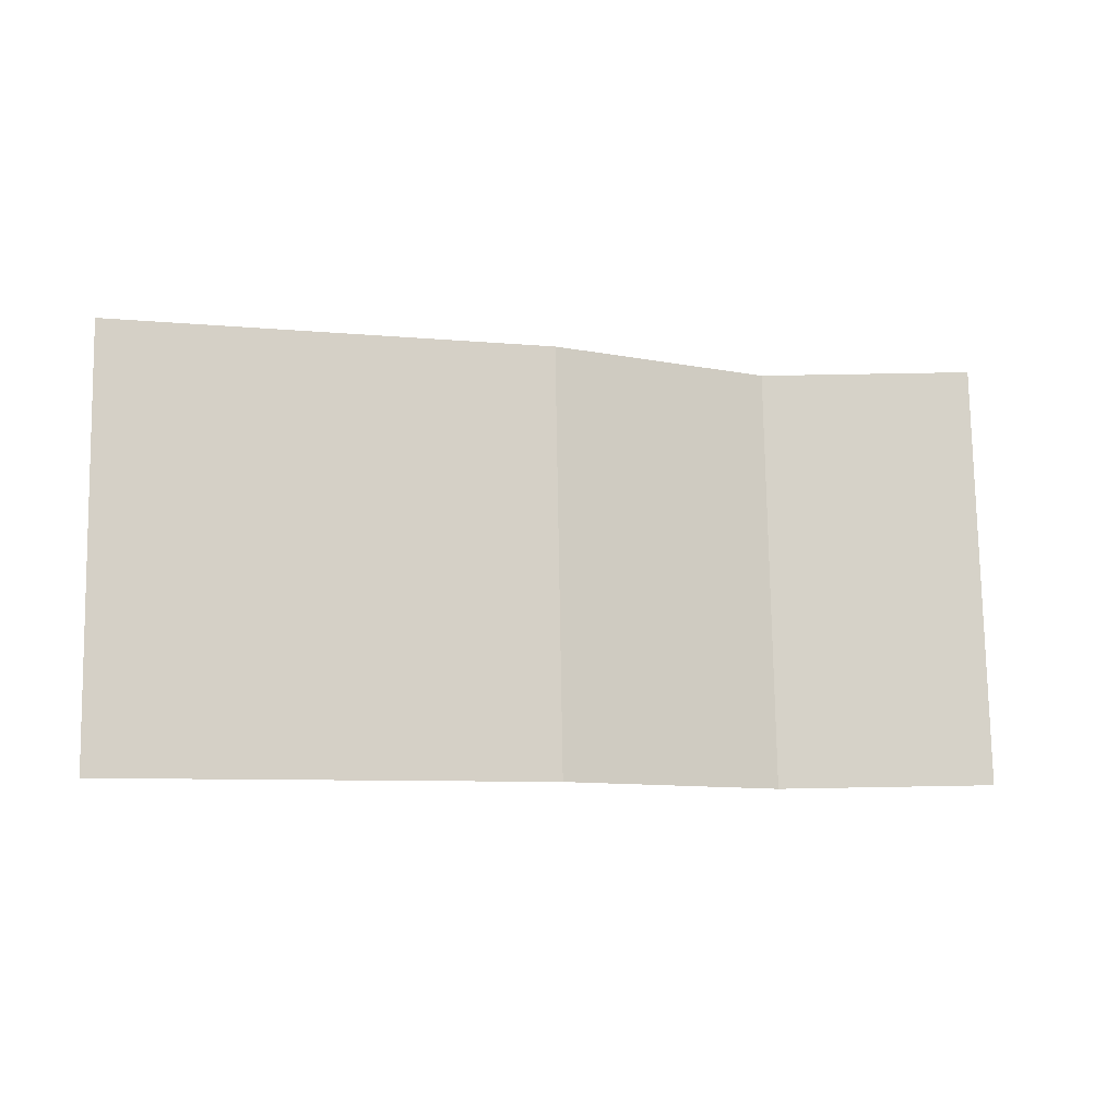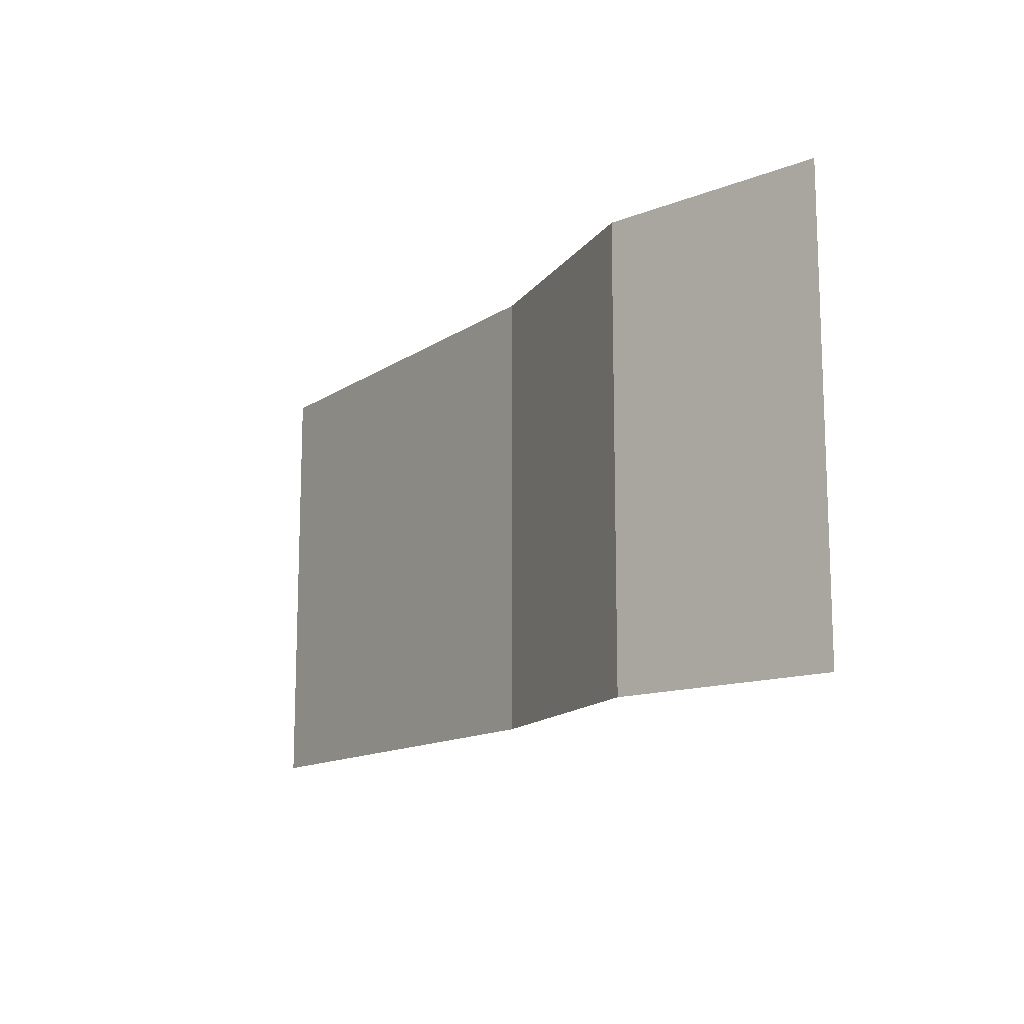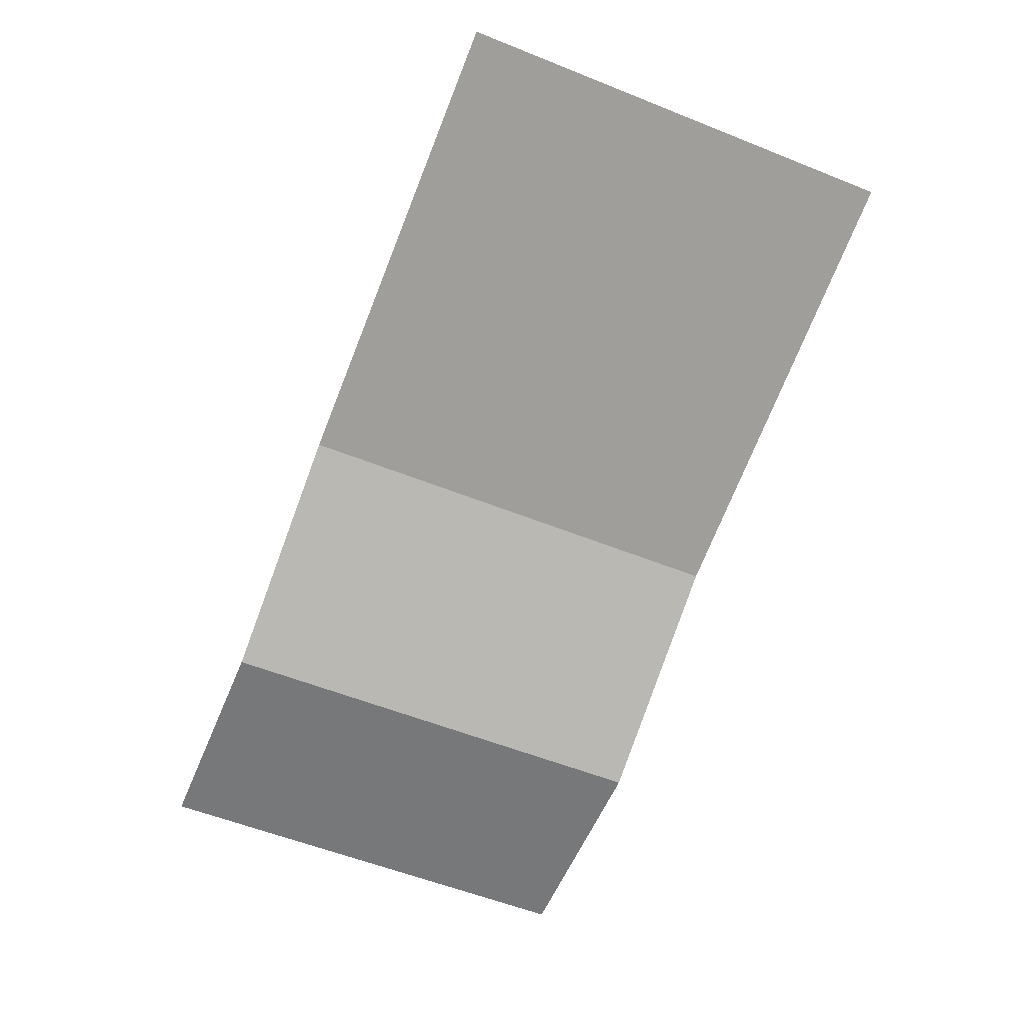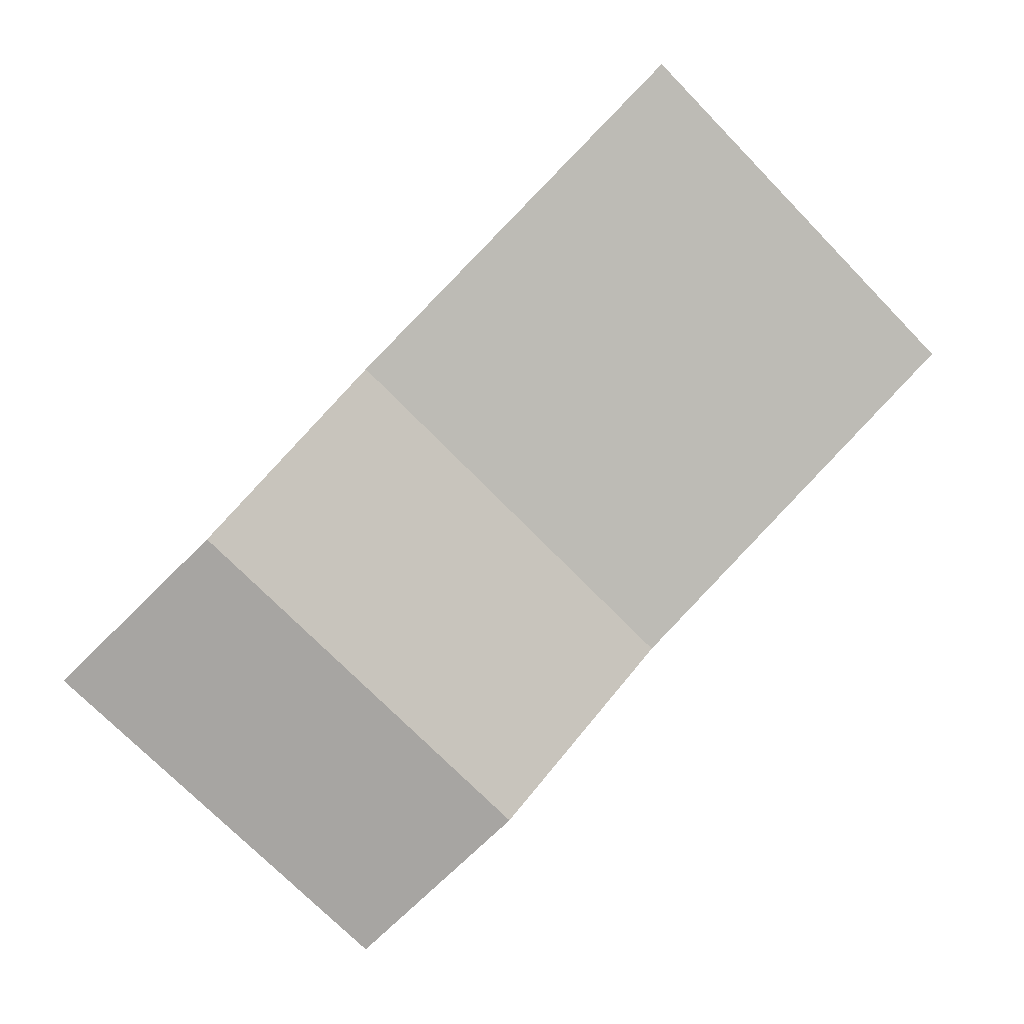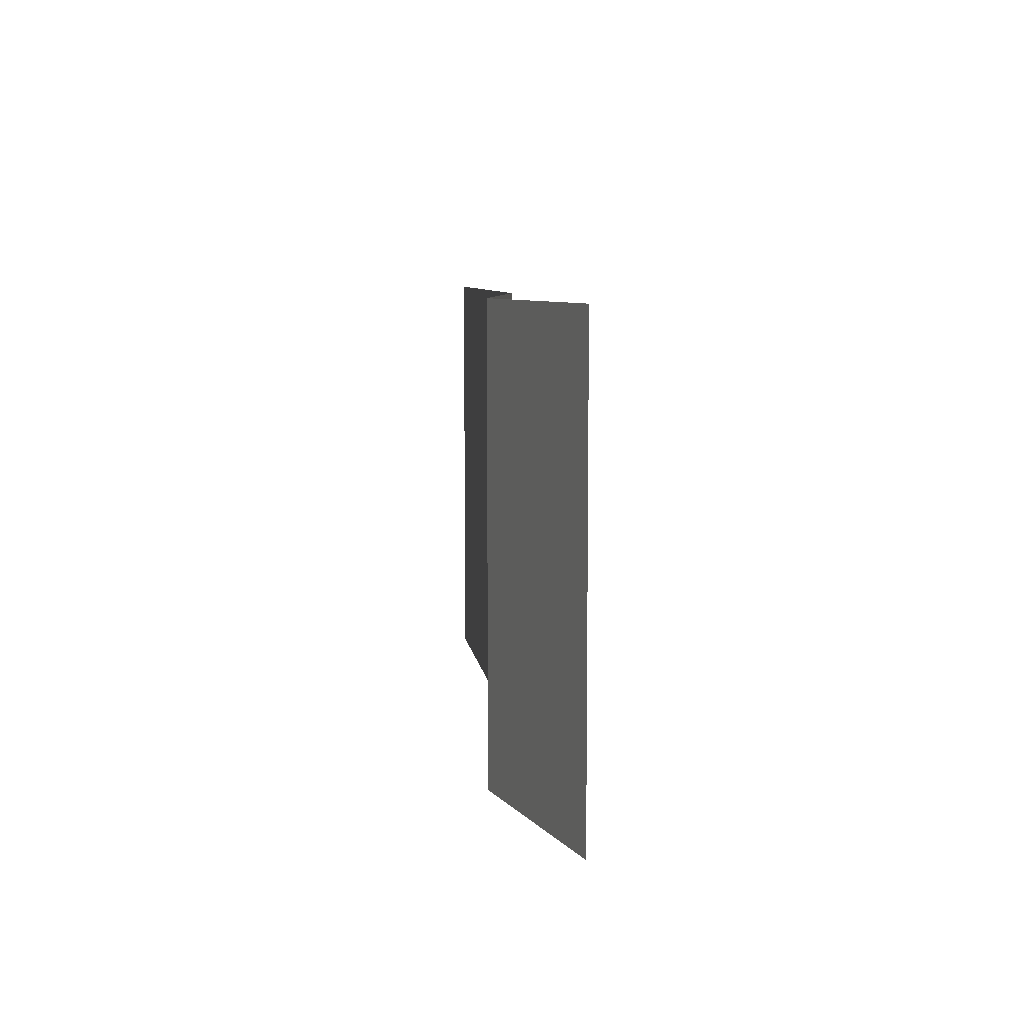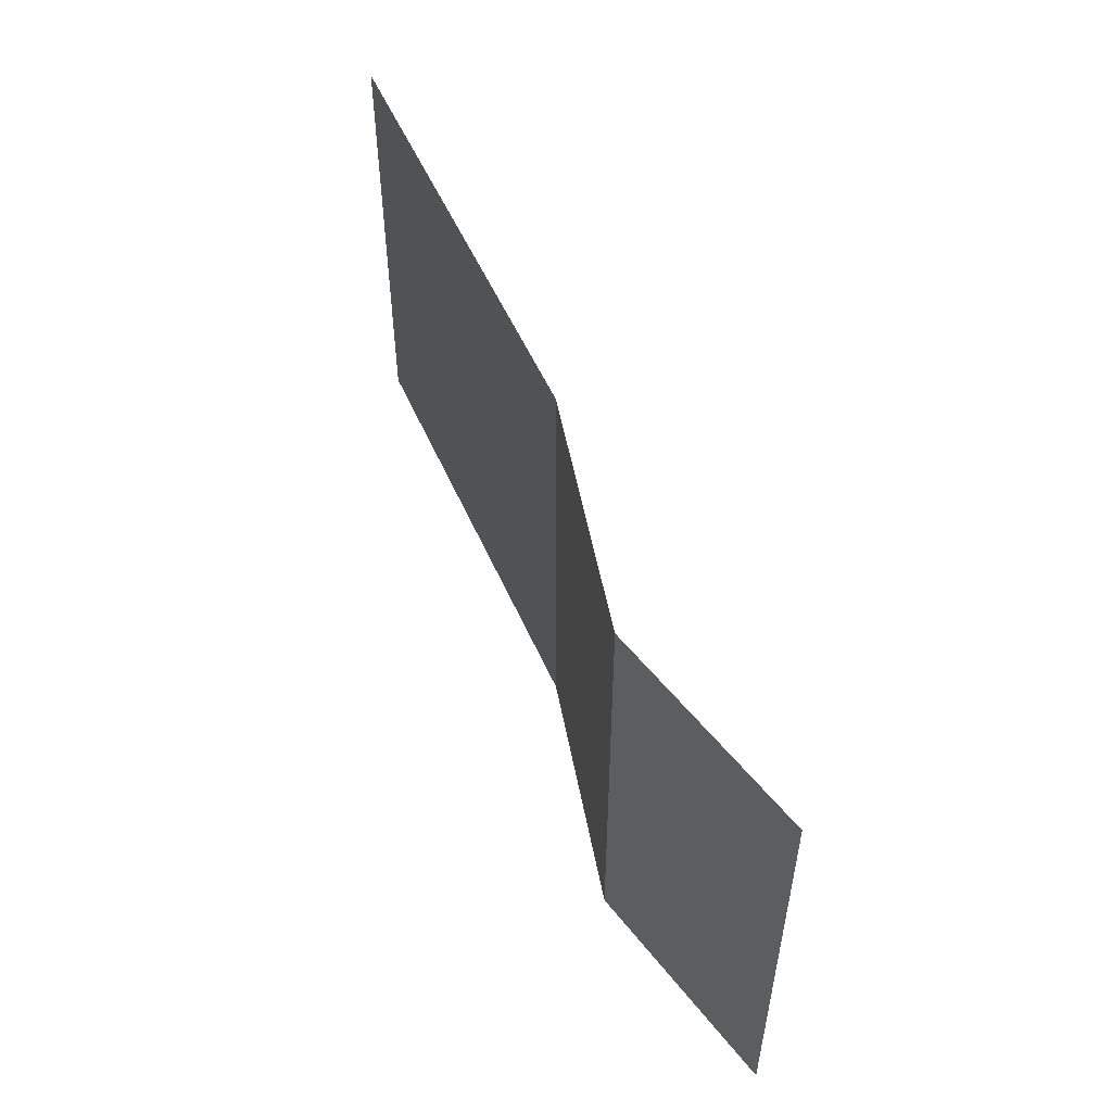
<metadata>
{"format":"obj","ext":"obj","renderer":"f3d","projection":"perspective","resolution":1024,"background":"white","views":[{"elev":77.8,"azim":-1.0,"up":"+Y"},{"elev":-13.4,"azim":41.5,"up":"+Z"},{"elev":-57.4,"azim":-112.5,"up":"+Y"},{"elev":-73.9,"azim":-135.5,"up":"+Y"},{"elev":7.5,"azim":68.5,"up":"+Z"},{"elev":52.9,"azim":52.7,"up":"+Z"}]}
</metadata>
<code>
o object1
g object1
v -0.5 1 -0.5
v -0.5 1 0.5
v 0.5 0.75 0.5
v 0.5 0.75 -0.5
v 1 0.5 0.5
v 1 0.5 -0.5
v 1.5 0.5 -0.5
v 1.5 0.5 0.5
f 1 2 3
f 1 3 4
f 4 3 5
f 4 5 6
f 5 8 7
f 5 7 6

</code>
